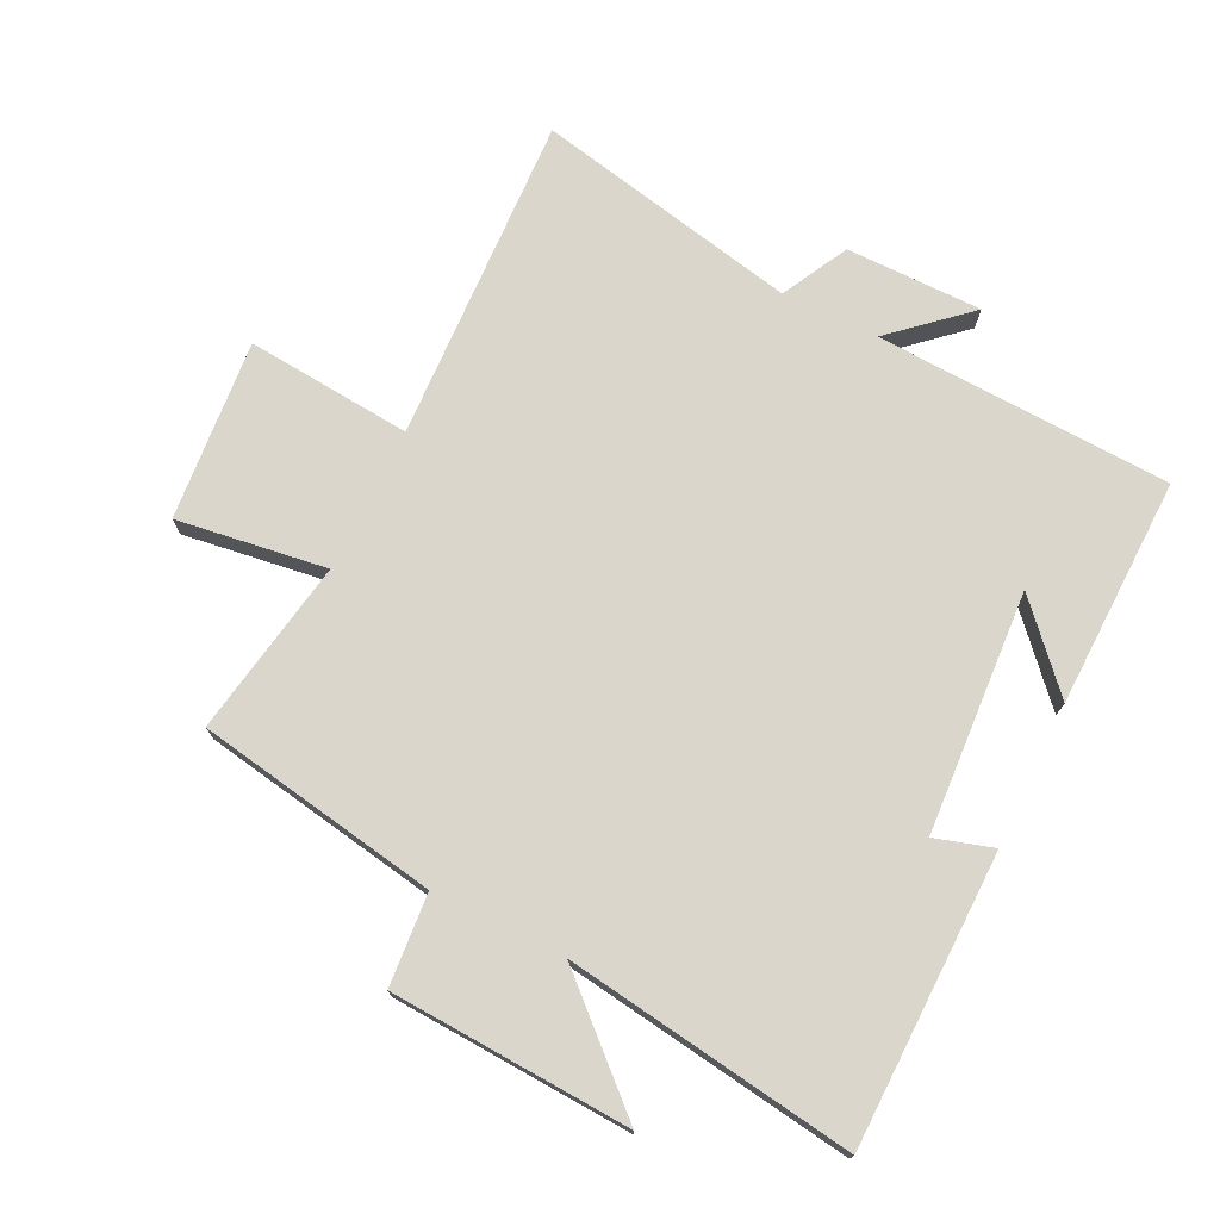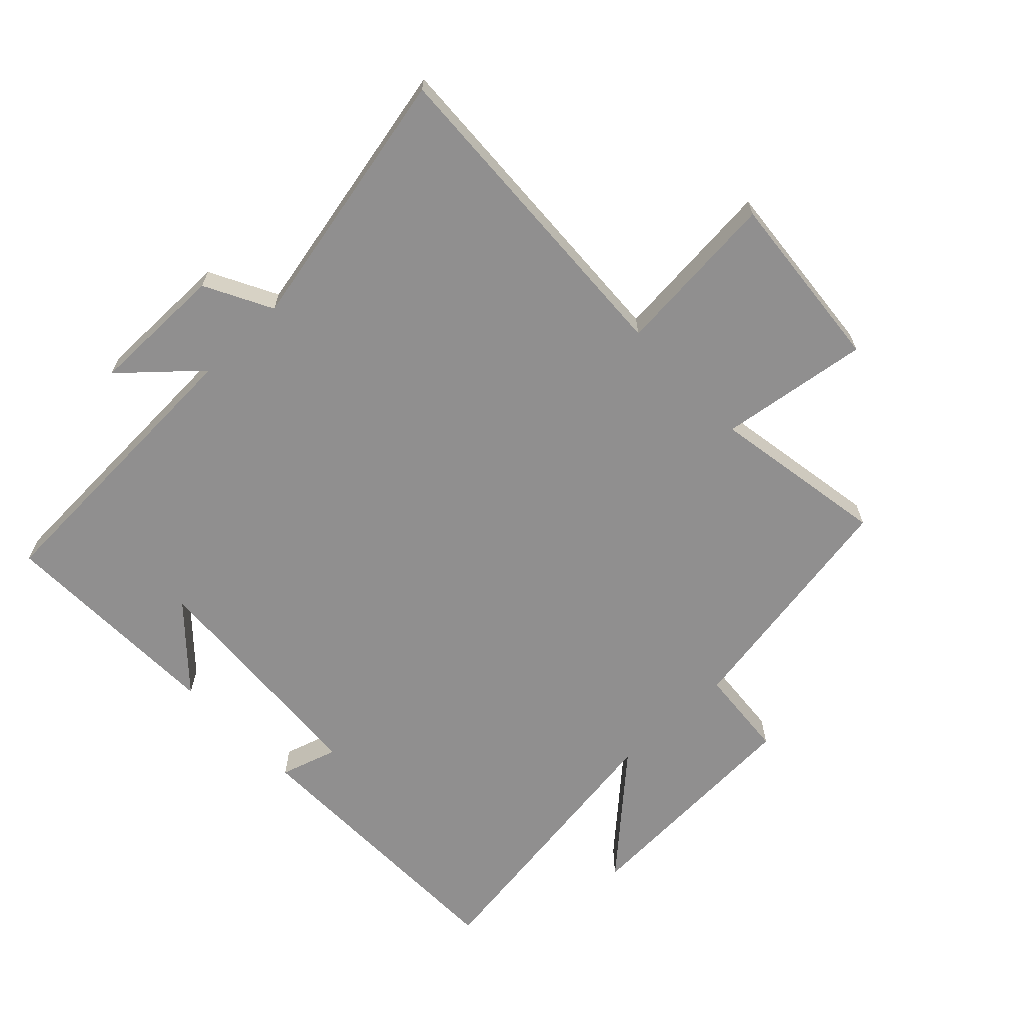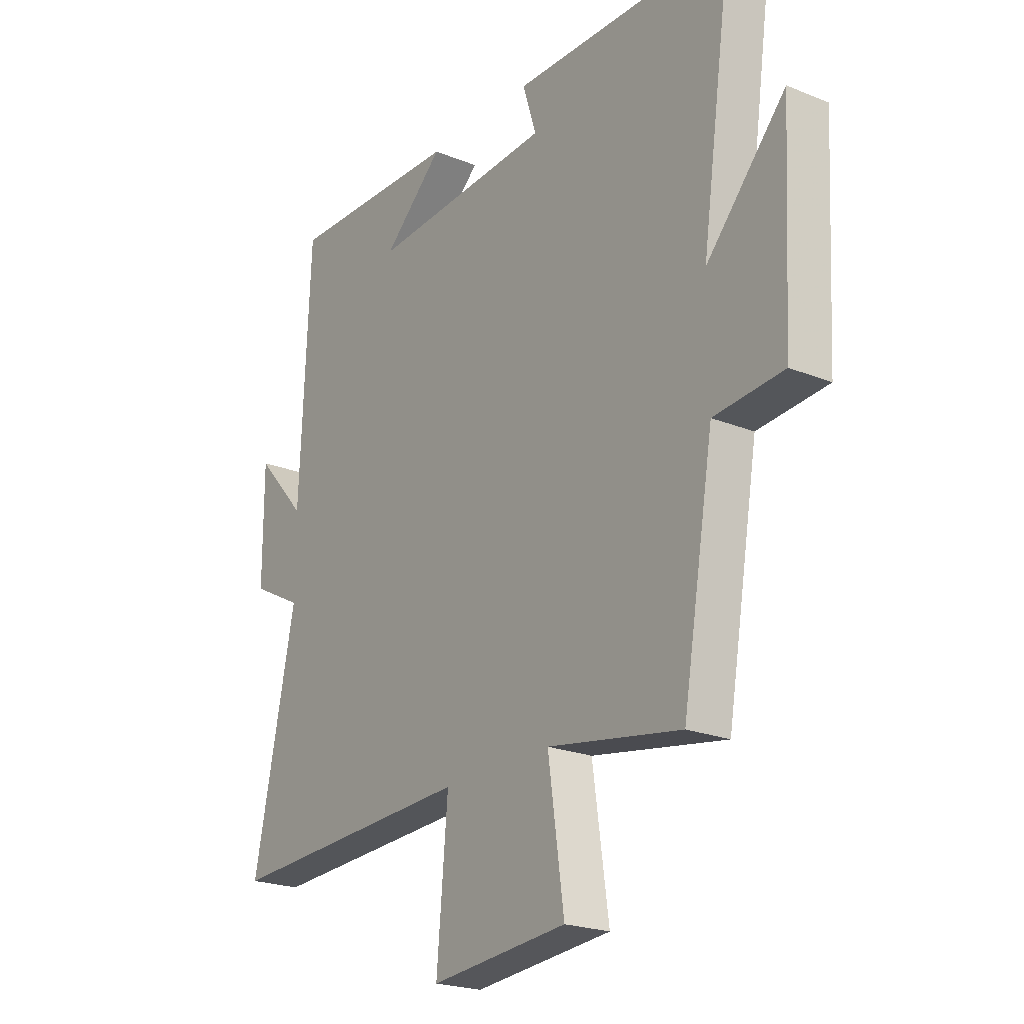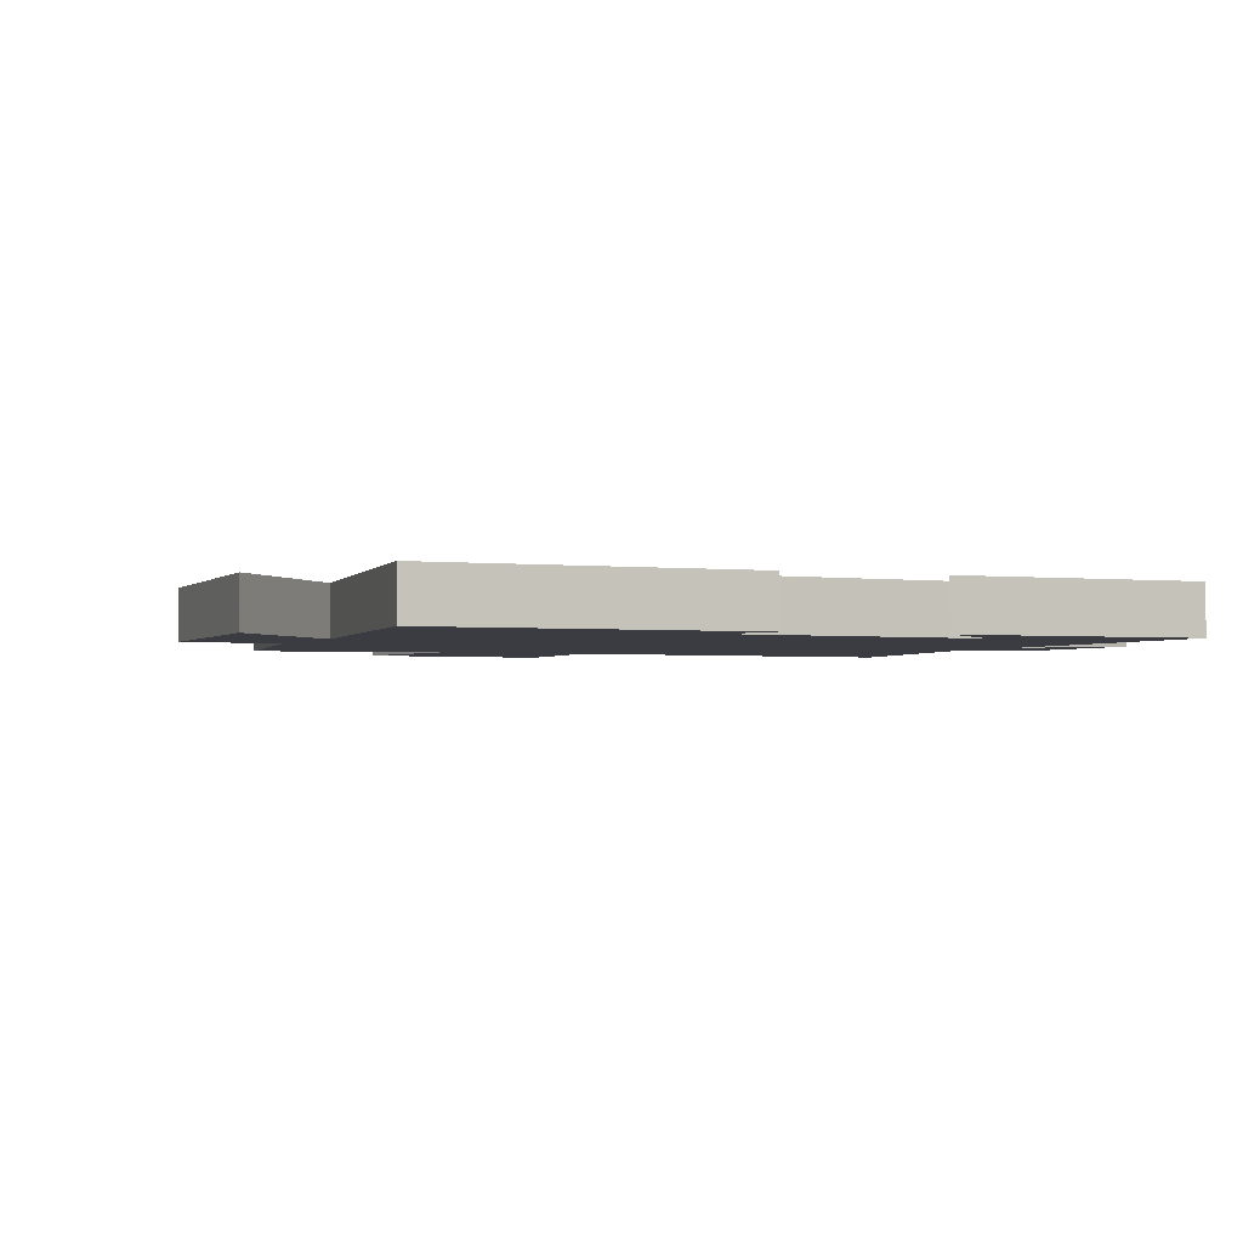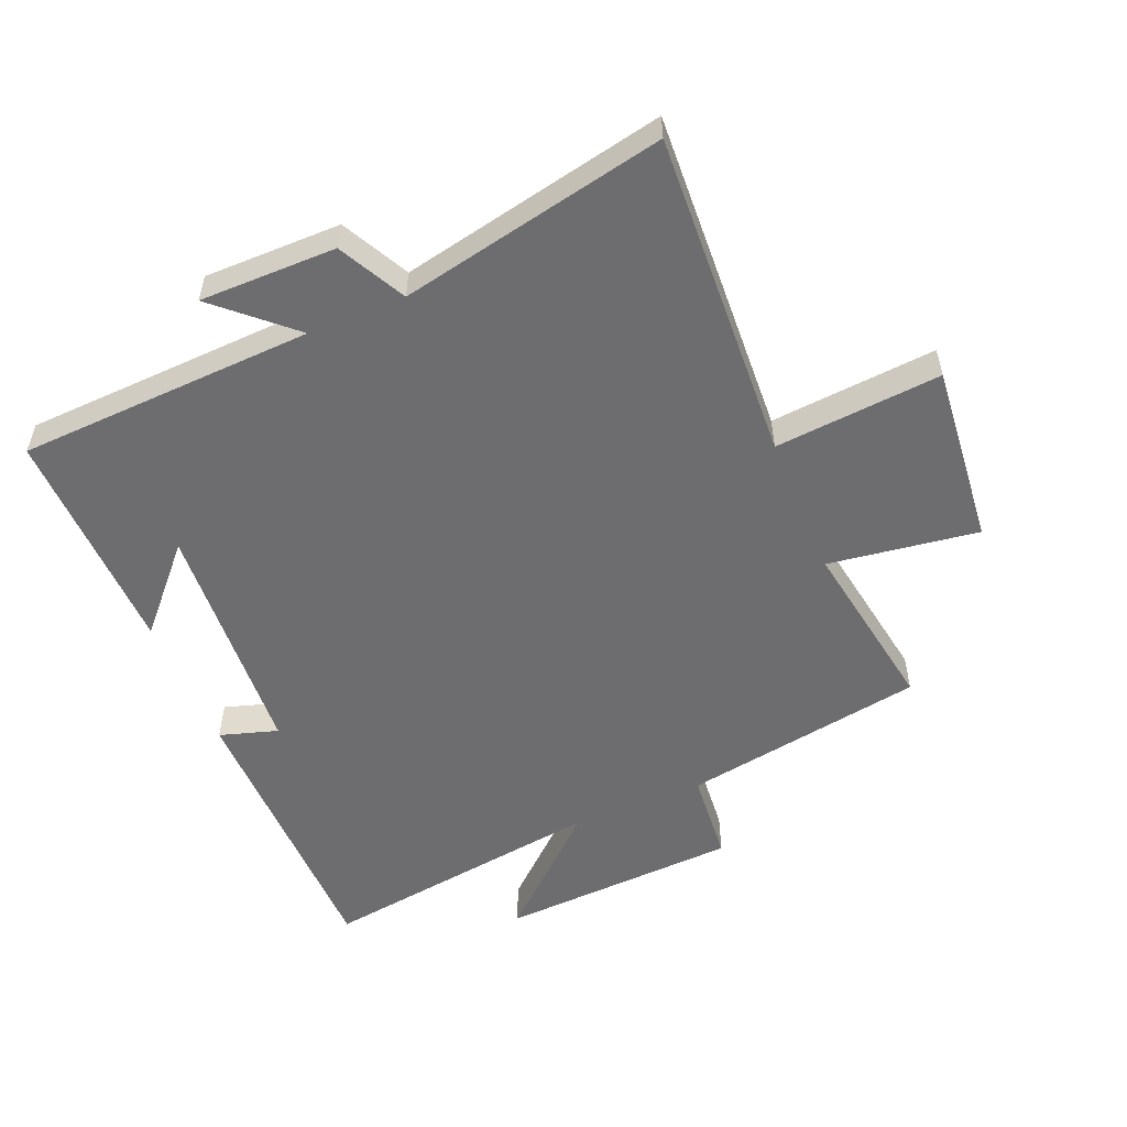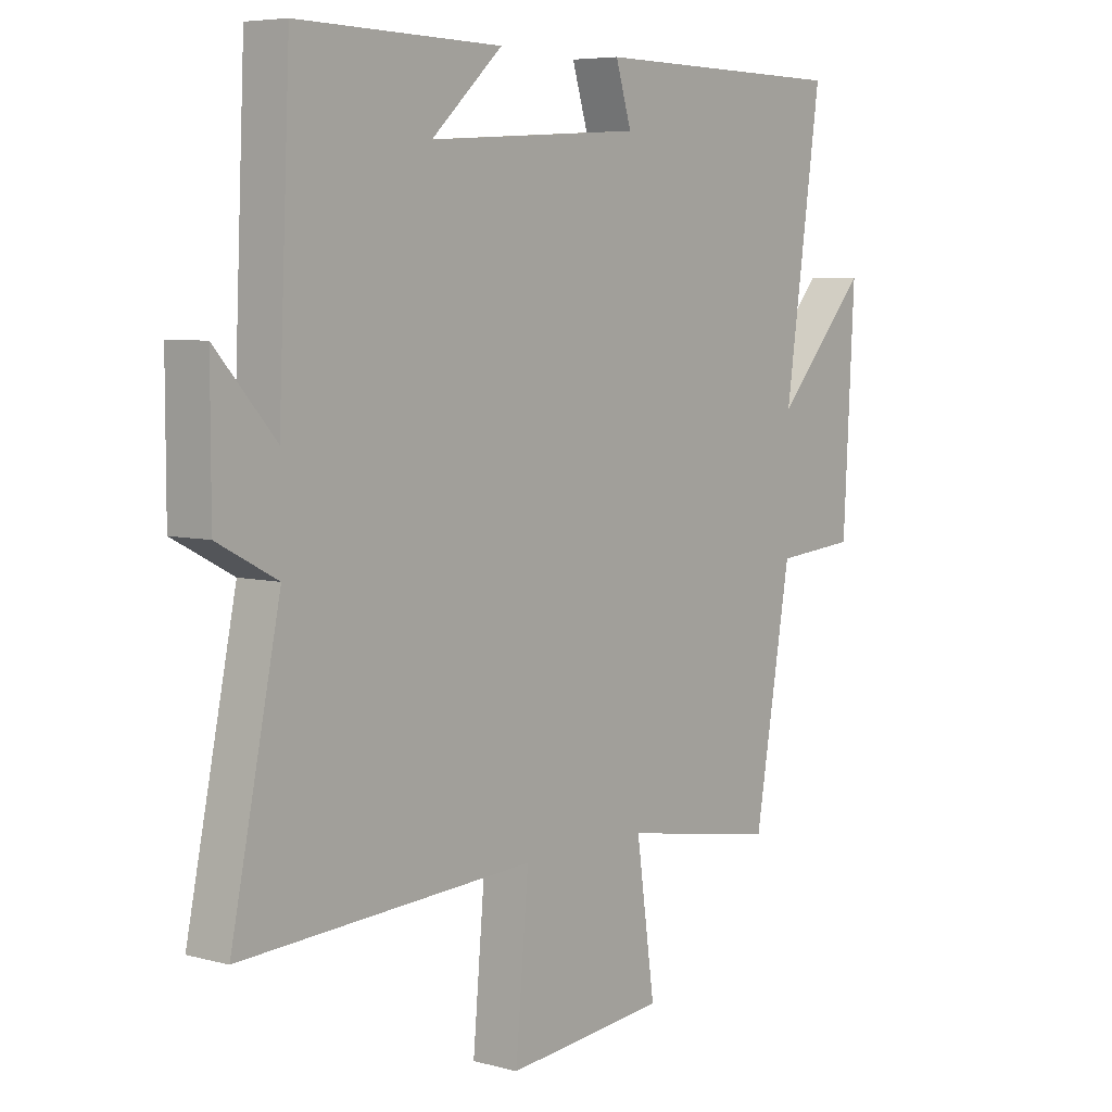
<metadata>
{"format":"obj","ext":"obj","renderer":"f3d","projection":"perspective","resolution":1024,"background":"white","views":[{"elev":73.7,"azim":-63.8,"up":"+Y"},{"elev":-65.4,"azim":133.6,"up":"+Y"},{"elev":-22.1,"azim":-125.2,"up":"+Z"},{"elev":-2.2,"azim":-23.7,"up":"+Y"},{"elev":-54.1,"azim":112.5,"up":"+Y"},{"elev":6.1,"azim":128.8,"up":"+Z"}]}
</metadata>
<code>
v -0.565 0.07 0.494
v -0.108 0.07 0.5
v -0.136 0.07 0.409
v 0.244 0.07 0.385
v 0.118 0.07 0.5
v 0.479 0.07 0.508
v 0.5 0.07 0.043
v 0.605 0.07 0.16
v 0.605 0.07 -0.054
v 0.5 0.07 -0.109
v 0.587 0.07 -0.525
v 0.07 0.07 -0.5
v 0.093 0.07 -0.761
v -0.191 0.07 -0.735
v -0.158 0.07 -0.5
v -0.435 0.07 -0.547
v -0.5 0.07 -0.167
v -0.644 0.07 -0.155
v -0.664 0.07 0.221
v -0.5 0.07 0.041
v -0.565 0 0.494
v -0.108 0 0.5
v -0.136 0 0.409
v 0.244 0 0.385
v 0.118 0 0.5
v 0.479 0 0.508
v 0.5 0 0.043
v 0.605 0 0.16
v 0.605 0 -0.054
v 0.5 0 -0.109
v 0.587 0 -0.525
v 0.07 0 -0.5
v 0.093 0 -0.761
v -0.191 0 -0.735
v -0.158 0 -0.5
v -0.435 0 -0.547
v -0.5 0 -0.167
v -0.644 0 -0.155
v -0.664 0 0.221
v -0.5 0 0.041
f 17 18 19 20
f 15 16 17 20
f 15 20 1
f 12 13 14 15
f 12 15 1
f 10 11 12 1
f 7 8 9 10
f 4 5 6
f 4 6 7 10
f 1 2 3
f 10 1 3
f 3 4 10
f 40 39 38 37
f 40 37 36 35
f 21 40 35
f 35 34 33 32
f 21 35 32
f 21 32 31 30
f 30 29 28 27
f 26 25 24
f 30 27 26 24
f 23 22 21
f 23 21 30
f 30 24 23
f 1 21 22 2
f 2 22 23 3
f 3 23 24 4
f 4 24 25 5
f 5 25 26 6
f 6 26 27 7
f 7 27 28 8
f 8 28 29 9
f 9 29 30 10
f 10 30 31 11
f 11 31 32 12
f 12 32 33 13
f 13 33 34 14
f 14 34 35 15
f 15 35 36 16
f 16 36 37 17
f 17 37 38 18
f 18 38 39 19
f 19 39 40 20
f 20 40 21 1

</code>
